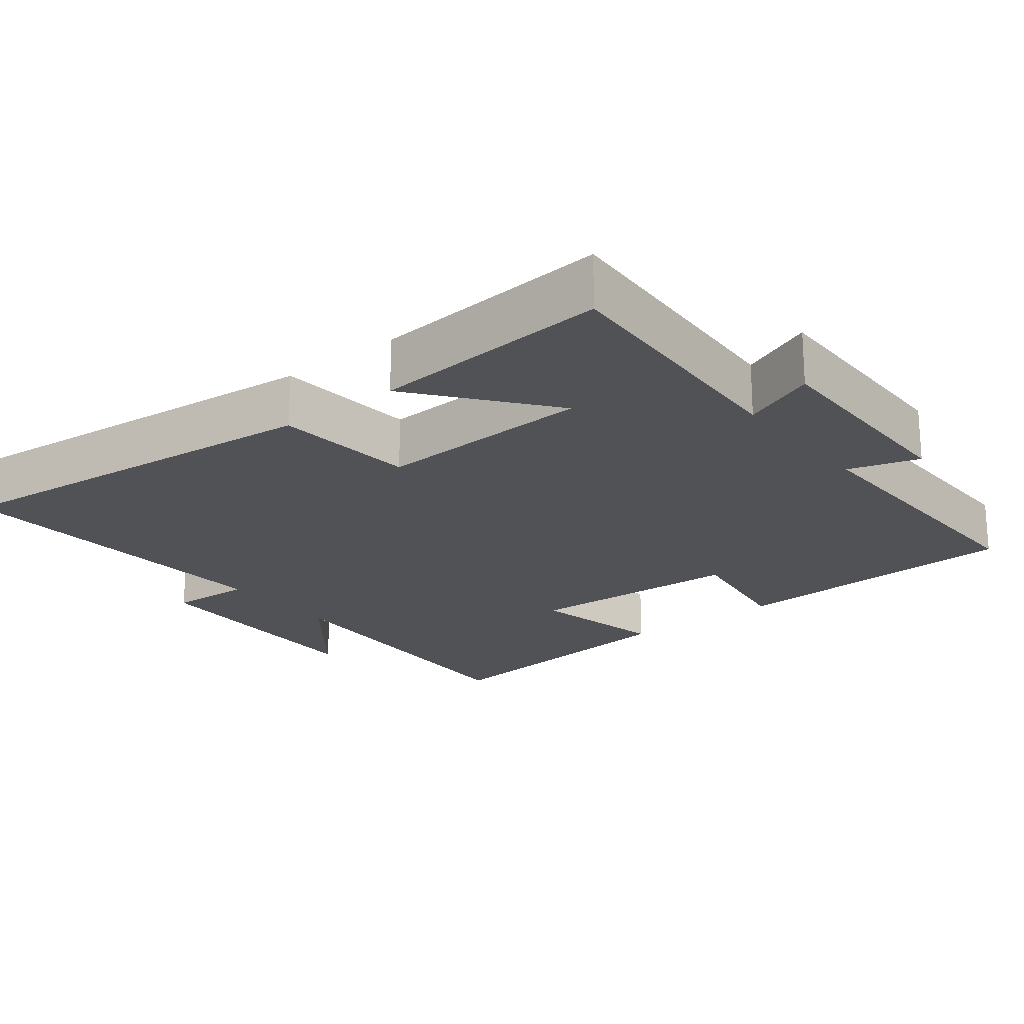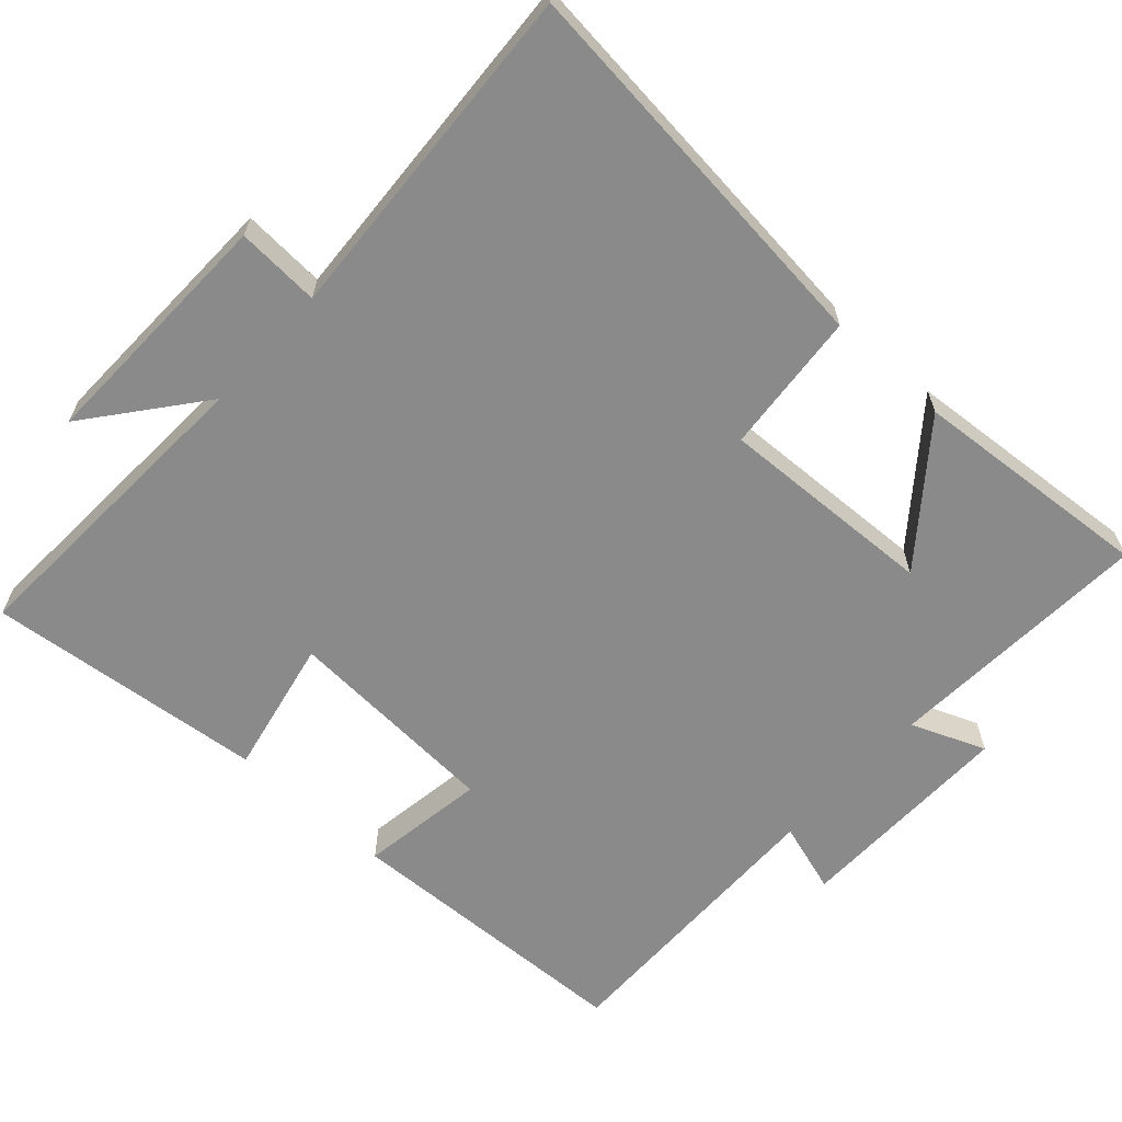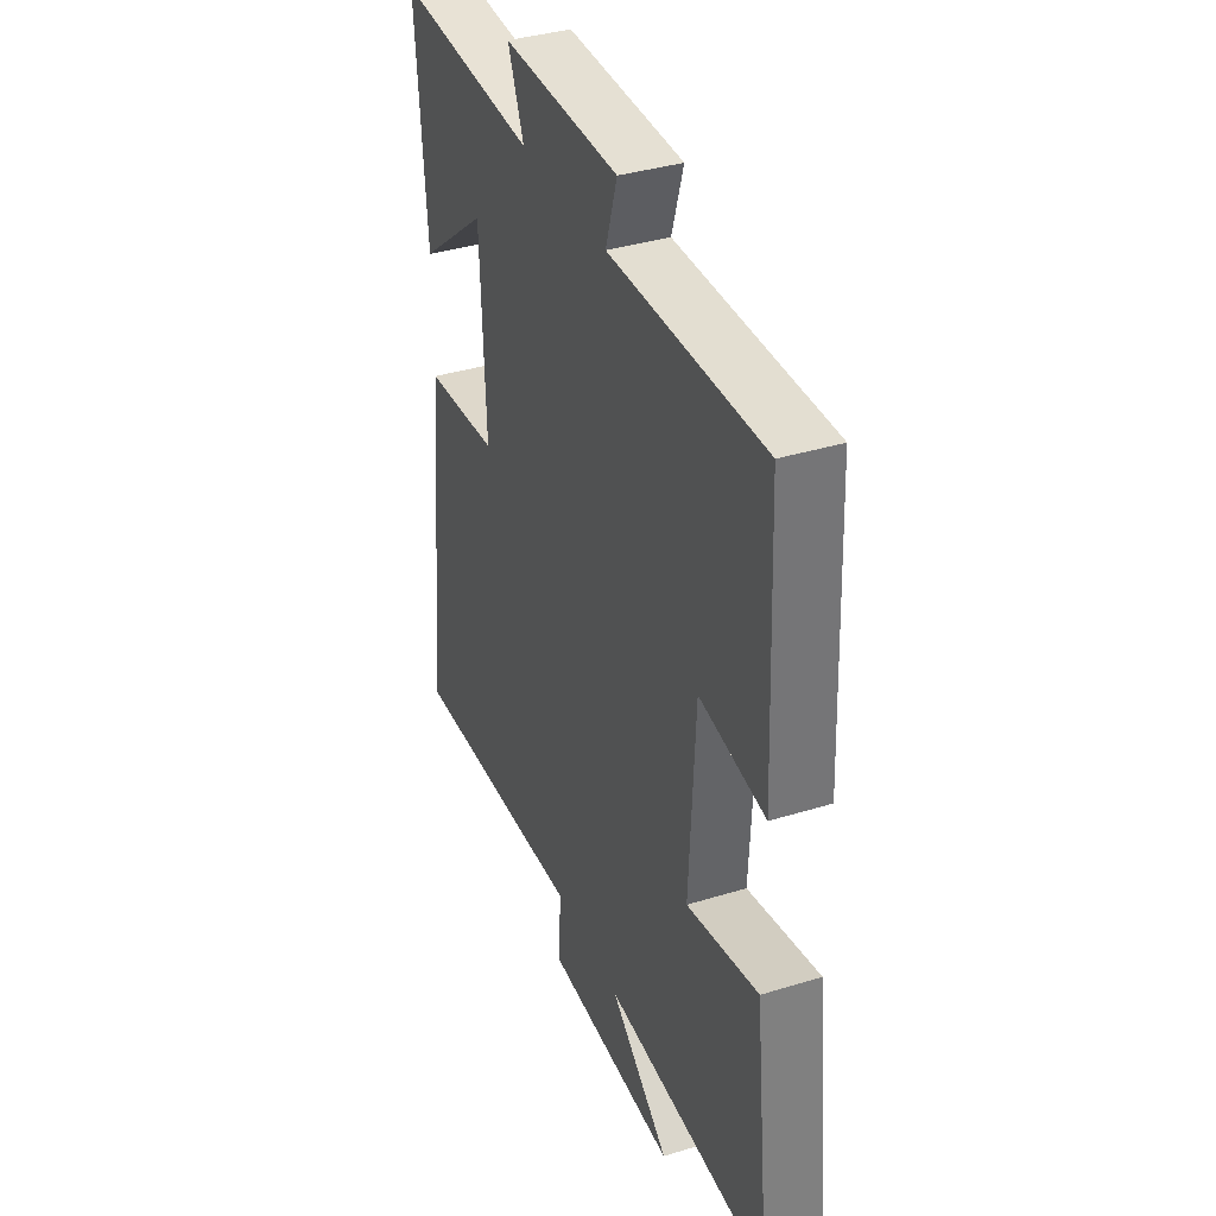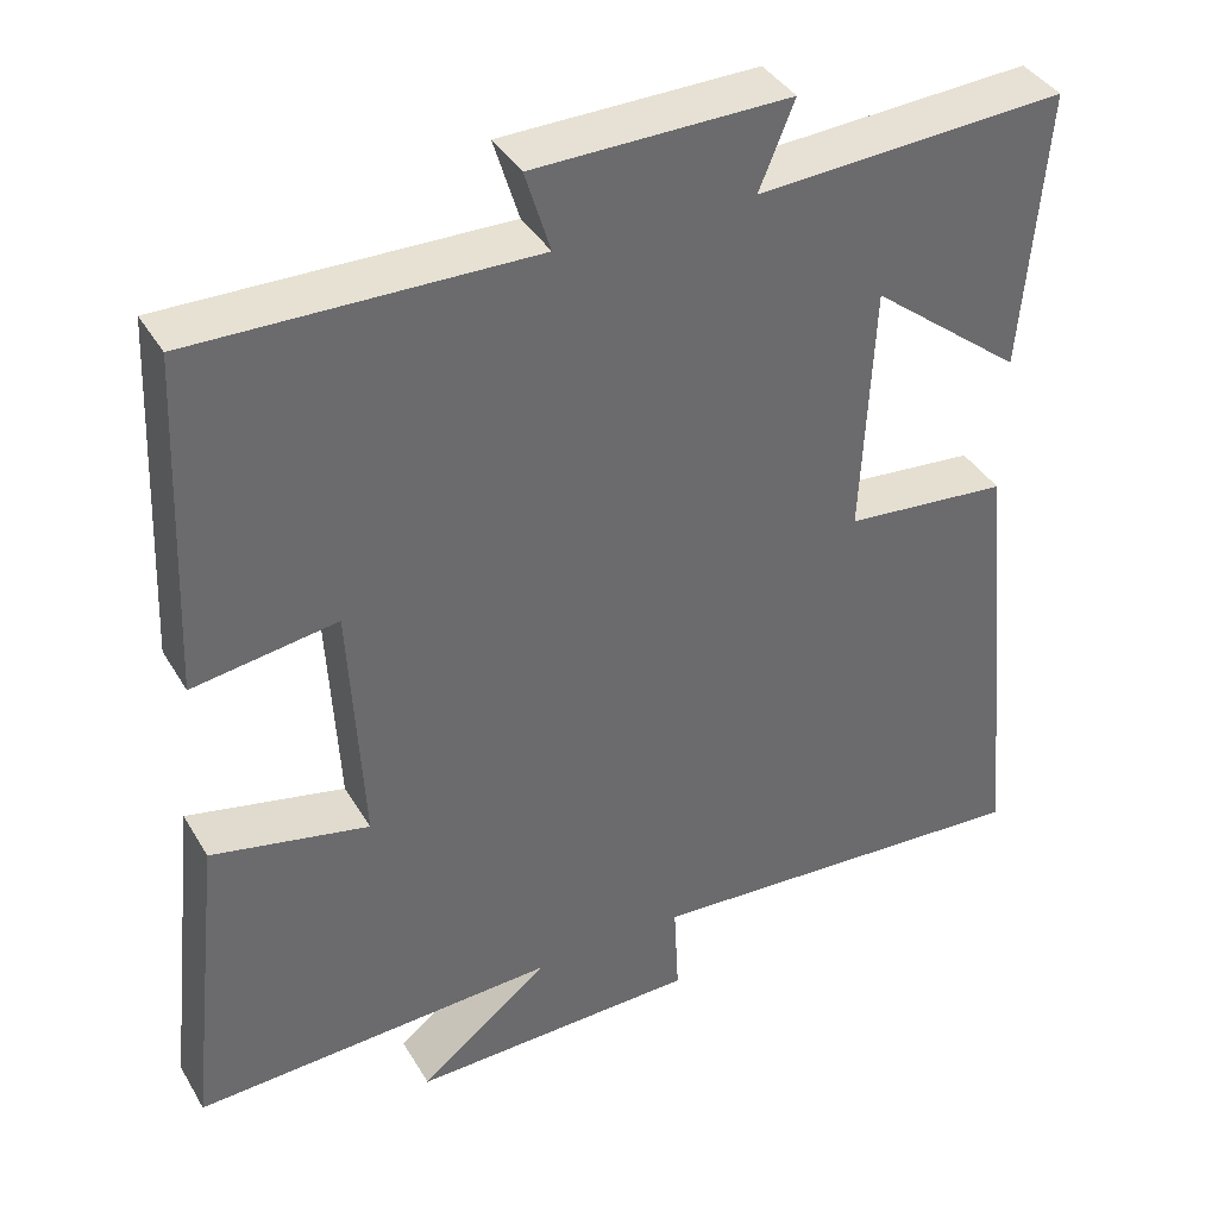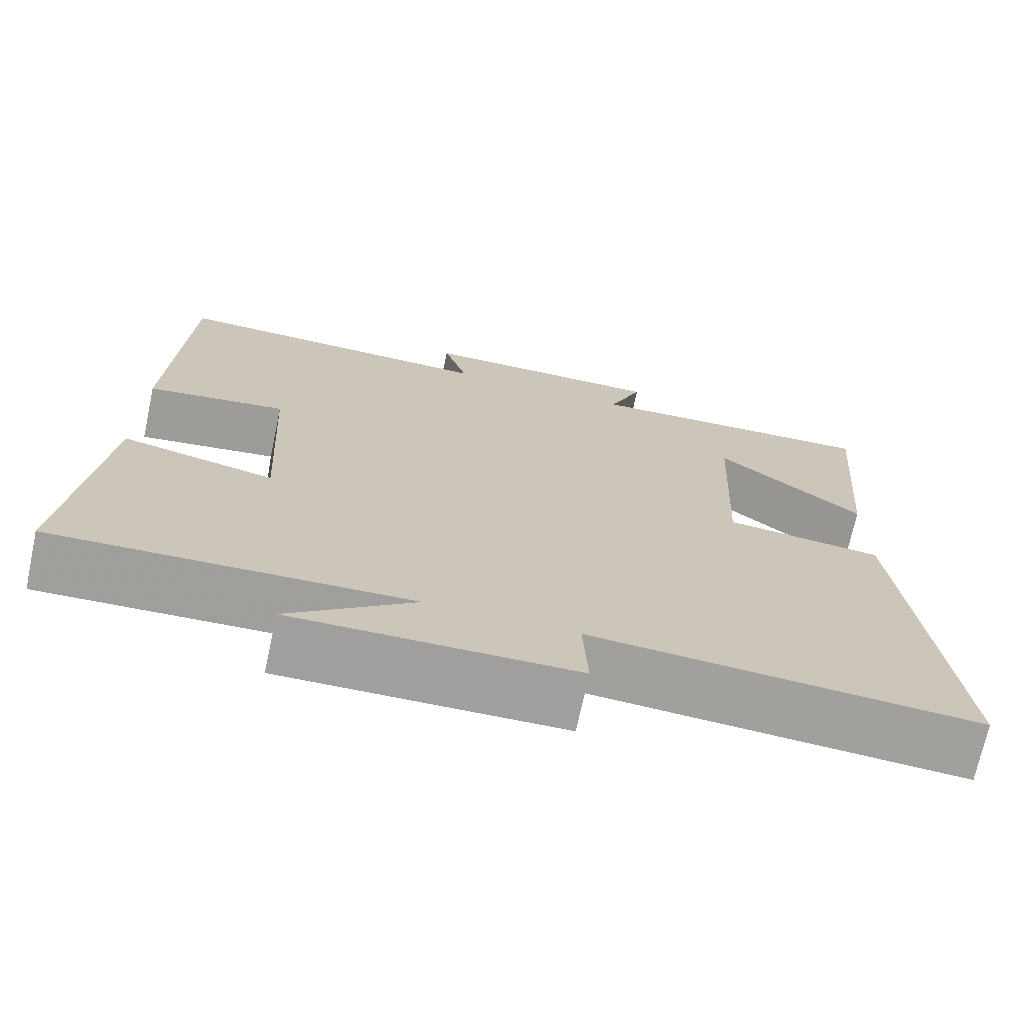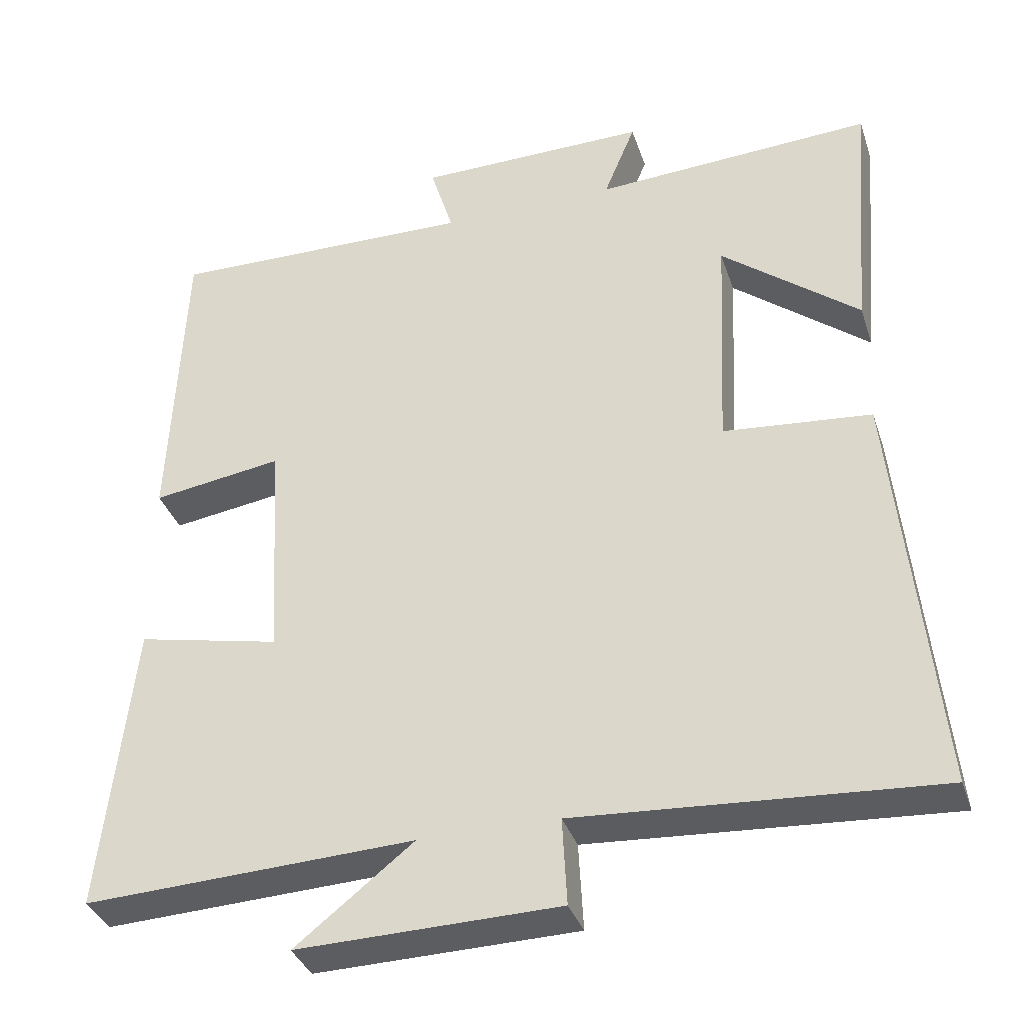
<metadata>
{"format":"obj","ext":"obj","renderer":"f3d","projection":"perspective","resolution":1024,"background":"white","views":[{"elev":-21.0,"azim":-51.7,"up":"+Y"},{"elev":-63.6,"azim":-132.5,"up":"+Y"},{"elev":37.1,"azim":68.4,"up":"+Z"},{"elev":39.0,"azim":152.3,"up":"+Z"},{"elev":-71.4,"azim":167.9,"up":"+Z"},{"elev":-35.6,"azim":-162.6,"up":"+Z"}]}
</metadata>
<code>
v -0.554 0.07 -0.53
v -0.5 0.07 0.013
v -0.304 0.07 0.031
v -0.318 0.07 0.331
v -0.5 0.07 0.187
v -0.528 0.07 0.521
v -0.158 0.07 0.5
v -0.2 0.07 0.602
v 0.106 0.07 0.598
v 0.076 0.07 0.5
v 0.482 0.07 0.507
v 0.5 0.07 0.098
v 0.327 0.07 0.124
v 0.311 0.07 -0.176
v 0.5 0.07 -0.136
v 0.542 0.07 -0.52
v 0.105 0.07 -0.5
v 0.261 0.07 -0.623
v -0.085 0.07 -0.615
v -0.079 0.07 -0.5
v -0.554 0 -0.53
v -0.5 0 0.013
v -0.304 0 0.031
v -0.318 0 0.331
v -0.5 0 0.187
v -0.528 0 0.521
v -0.158 0 0.5
v -0.2 0 0.602
v 0.106 0 0.598
v 0.076 0 0.5
v 0.482 0 0.507
v 0.5 0 0.098
v 0.327 0 0.124
v 0.311 0 -0.176
v 0.5 0 -0.136
v 0.542 0 -0.52
v 0.105 0 -0.5
v 0.261 0 -0.623
v -0.085 0 -0.615
v -0.079 0 -0.5
f 17 18 19 20
f 14 15 16 17
f 13 14 17 20
f 10 11 12 13
f 10 13 20 1
f 7 8 9 10
f 4 5 6 7
f 3 4 7 10
f 1 2 3
f 1 3 10
f 40 39 38 37
f 37 36 35 34
f 40 37 34 33
f 33 32 31 30
f 21 40 33 30
f 30 29 28 27
f 27 26 25 24
f 30 27 24 23
f 23 22 21
f 30 23 21
f 1 21 22 2
f 2 22 23 3
f 3 23 24 4
f 4 24 25 5
f 5 25 26 6
f 6 26 27 7
f 7 27 28 8
f 8 28 29 9
f 9 29 30 10
f 10 30 31 11
f 11 31 32 12
f 12 32 33 13
f 13 33 34 14
f 14 34 35 15
f 15 35 36 16
f 16 36 37 17
f 17 37 38 18
f 18 38 39 19
f 19 39 40 20
f 20 40 21 1

</code>
